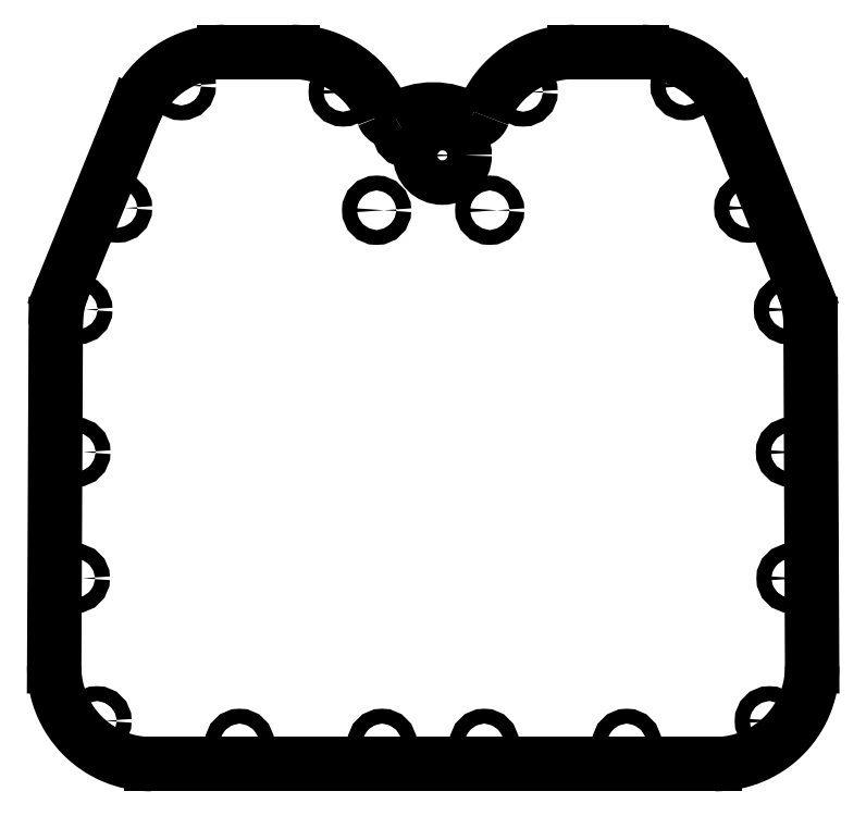
<metadata>
{"format":"dxf","ext":"dxf","renderer":"ezdxf+matplotlib","layout":"modelspace","background":"white","min_lineweight":24,"dpi":150}
</metadata>
<code>
0
SECTION
2
ENTITIES
0
CIRCLE
8
0
10
-5.021
20
-1.384
30
0
40
0.1042
0
CIRCLE
8
0
10
-4.985
20
2.385
30
0
40
0.1043
0
CIRCLE
8
0
10
-3.533
20
5.527
30
0
40
0.1042
0
CIRCLE
8
0
10
-0.7936
20
3.779
30
0
40
0.1042
0
CIRCLE
8
0
10
1.262
20
5.439
30
0
40
0.1043
0
CIRCLE
8
0
10
4.427
20
3.811
30
0
40
0.1042
0
CIRCLE
8
0
10
5.013
20
0.3853
30
0
40
0.1043
0
CIRCLE
8
0
10
4.717
20
-3.384
30
0
40
0.1042
0
CIRCLE
8
0
10
0.7166
20
-3.701
30
0
40
0.1043
0
CIRCLE
8
0
10
0.13
20
4.549
30
0
40
0.3125
0
CIRCLE
8
0
10
-2.717
20
-3.701
30
0
40
0.1043
0
SPLINE
8
0
210
0
220
0
230
1
70
     8
71
     3
72
    31
73
    27
74
     0
42
1e-08
43
1e-08
12
1
22
0
32
0
13
1
23
0
33
0
40
0
40
0
40
0
40
0
40
0.01391
40
0.0278
40
0.04169
40
0.05557
40
0.06944
40
0.08332
40
0.0972
40
0.1111
40
0.125
40
0.1873
40
0.2496
40
0.3122
40
0.3749
40
0.4992
40
0.6245
40
0.6868
40
0.749
40
0.8116
40
0.8742
40
0.8994
40
0.9245
40
0.9497
40
0.9748
40
1
40
1
40
1
40
1
10
4.198
20
5.149
30
0
10
4.195
20
5.156
30
0
10
4.189
20
5.17
30
0
10
4.18
20
5.19
30
0
10
4.171
20
5.211
30
0
10
4.161
20
5.231
30
0
10
4.151
20
5.251
30
0
10
4.141
20
5.271
30
0
10
4.13
20
5.291
30
0
10
4.119
20
5.311
30
0
10
4.095
20
5.353
30
0
10
4.055
20
5.416
30
0
10
3.994
20
5.496
30
0
10
3.927
20
5.572
30
0
10
3.831
20
5.667
30
0
10
3.699
20
5.772
30
0
10
3.552
20
5.855
30
0
10
3.428
20
5.909
30
0
10
3.333
20
5.942
30
0
10
3.235
20
5.968
30
0
10
3.156
20
5.983
30
0
10
3.095
20
5.991
30
0
10
3.055
20
5.995
30
0
10
3.014
20
5.998
30
0
10
2.974
20
6
30
0
10
2.946
20
6
30
0
10
2.933
20
6
30
0
0
SPLINE
8
0
210
0
220
0
230
1
70
     8
71
     3
72
    24
73
    20
74
     0
42
1e-08
43
1e-08
12
1
22
0
32
0
13
1
23
0
33
0
40
0
40
0
40
0
40
0
40
0.04556
40
0.09105
40
0.1365
40
0.1819
40
0.2273
40
0.2727
40
0.3181
40
0.3635
40
0.409
40
0.4544
40
0.5
40
0.5834
40
0.6667
40
0.7499
40
0.8331
40
0.9165
40
1
40
1
40
1
40
1
10
5.295
20
2.183
30
0
10
5.295
20
2.191
30
0
10
5.295
20
2.207
30
0
10
5.294
20
2.23
30
0
10
5.293
20
2.254
30
0
10
5.291
20
2.278
30
0
10
5.289
20
2.301
30
0
10
5.287
20
2.325
30
0
10
5.284
20
2.348
30
0
10
5.281
20
2.372
30
0
10
5.277
20
2.395
30
0
10
5.273
20
2.418
30
0
10
5.268
20
2.448
30
0
10
5.26
20
2.484
30
0
10
5.25
20
2.526
30
0
10
5.238
20
2.568
30
0
10
5.225
20
2.609
30
0
10
5.211
20
2.65
30
0
10
5.2
20
2.677
30
0
10
5.195
20
2.69
30
0
0
SPLINE
8
0
210
0
220
0
230
1
70
     8
71
     3
72
    37
73
    33
74
     0
42
1e-08
43
1e-08
12
1
22
0
32
0
13
1
23
0
33
0
40
0
40
0
40
0
40
0
40
0.01044
40
0.02086
40
0.03127
40
0.04167
40
0.05206
40
0.06245
40
0.07284
40
0.08323
40
0.09362
40
0.104
40
0.1144
40
0.1249
40
0.1874
40
0.25
40
0.3123
40
0.3745
40
0.4371
40
0.4998
40
0.5621
40
0.6244
40
0.6869
40
0.7494
40
0.8119
40
0.8745
40
0.8954
40
0.9163
40
0.9372
40
0.9581
40
0.979
40
1
40
1
40
1
40
1
10
3.957
20
-3.991
30
0
10
3.965
20
-3.991
30
0
10
3.98
20
-3.99
30
0
10
4.002
20
-3.99
30
0
10
4.024
20
-3.989
30
0
10
4.047
20
-3.988
30
0
10
4.069
20
-3.986
30
0
10
4.091
20
-3.984
30
0
10
4.113
20
-3.982
30
0
10
4.135
20
-3.979
30
0
10
4.157
20
-3.976
30
0
10
4.179
20
-3.972
30
0
10
4.201
20
-3.969
30
0
10
4.26
20
-3.957
30
0
10
4.354
20
-3.934
30
0
10
4.48
20
-3.888
30
0
10
4.602
20
-3.831
30
0
10
4.716
20
-3.762
30
0
10
4.824
20
-3.681
30
0
10
4.923
20
-3.591
30
0
10
5.013
20
-3.491
30
0
10
5.092
20
-3.383
30
0
10
5.161
20
-3.268
30
0
10
5.217
20
-3.146
30
0
10
5.262
20
-3.019
30
0
10
5.287
20
-2.918
30
0
10
5.3
20
-2.844
30
0
10
5.306
20
-2.8
30
0
10
5.311
20
-2.755
30
0
10
5.315
20
-2.711
30
0
10
5.317
20
-2.666
30
0
10
5.317
20
-2.636
30
0
10
5.317
20
-2.621
30
0
0
SPLINE
8
0
210
0
220
0
230
1
70
     8
71
     3
72
    36
73
    32
74
     0
42
1e-08
43
1e-08
12
1
22
0
32
0
13
1
23
0
33
0
40
0
40
0
40
0
40
0
40
0.01139
40
0.02275
40
0.03411
40
0.04545
40
0.05679
40
0.06812
40
0.07945
40
0.09079
40
0.1021
40
0.1135
40
0.1249
40
0.1875
40
0.25
40
0.3123
40
0.3745
40
0.4371
40
0.4998
40
0.5621
40
0.6244
40
0.6869
40
0.7494
40
0.8119
40
0.8744
40
0.8954
40
0.9163
40
0.9372
40
0.9581
40
0.979
40
1
40
1
40
1
40
1
10
-5.317
20
-2.621
30
0
10
-5.317
20
-2.629
30
0
10
-5.317
20
-2.645
30
0
10
-5.316
20
-2.67
30
0
10
-5.315
20
-2.694
30
0
10
-5.314
20
-2.718
30
0
10
-5.312
20
-2.743
30
0
10
-5.31
20
-2.767
30
0
10
-5.307
20
-2.791
30
0
10
-5.304
20
-2.815
30
0
10
-5.301
20
-2.839
30
0
10
-5.297
20
-2.863
30
0
10
-5.286
20
-2.923
30
0
10
-5.262
20
-3.018
30
0
10
-5.218
20
-3.145
30
0
10
-5.161
20
-3.266
30
0
10
-5.093
20
-3.382
30
0
10
-5.014
20
-3.49
30
0
10
-4.924
20
-3.59
30
0
10
-4.825
20
-3.68
30
0
10
-4.718
20
-3.761
30
0
10
-4.603
20
-3.83
30
0
10
-4.482
20
-3.888
30
0
10
-4.356
20
-3.933
30
0
10
-4.254
20
-3.959
30
0
10
-4.181
20
-3.972
30
0
10
-4.136
20
-3.979
30
0
10
-4.092
20
-3.984
30
0
10
-4.047
20
-3.988
30
0
10
-4.002
20
-3.99
30
0
10
-3.972
20
-3.99
30
0
10
-3.957
20
-3.991
30
0
0
SPLINE
8
0
210
0
220
0
230
1
70
     8
71
     3
72
    24
73
    20
74
     0
42
1e-08
43
1e-08
12
1
22
0
32
0
13
1
23
0
33
0
40
0
40
0
40
0
40
0
40
0.04557
40
0.09108
40
0.1365
40
0.182
40
0.2274
40
0.2727
40
0.3181
40
0.3635
40
0.409
40
0.4545
40
0.5
40
0.5835
40
0.6668
40
0.75
40
0.8332
40
0.9165
40
1
40
1
40
1
40
1
10
-5.195
20
2.69
30
0
10
-5.198
20
2.683
30
0
10
-5.204
20
2.668
30
0
10
-5.212
20
2.646
30
0
10
-5.22
20
2.624
30
0
10
-5.227
20
2.601
30
0
10
-5.234
20
2.579
30
0
10
-5.241
20
2.556
30
0
10
-5.248
20
2.534
30
0
10
-5.254
20
2.511
30
0
10
-5.259
20
2.488
30
0
10
-5.264
20
2.465
30
0
10
-5.27
20
2.435
30
0
10
-5.277
20
2.399
30
0
10
-5.283
20
2.356
30
0
10
-5.288
20
2.313
30
0
10
-5.292
20
2.27
30
0
10
-5.294
20
2.227
30
0
10
-5.295
20
2.198
30
0
10
-5.295
20
2.183
30
0
0
SPLINE
8
0
210
0
220
0
230
1
70
     8
71
     3
72
    31
73
    27
74
     0
42
1e-08
43
1e-08
12
1
22
0
32
0
13
1
23
0
33
0
40
0
40
0
40
0
40
0
40
0.01391
40
0.0278
40
0.04169
40
0.05557
40
0.06944
40
0.08332
40
0.0972
40
0.1111
40
0.125
40
0.1873
40
0.2496
40
0.3122
40
0.3749
40
0.4992
40
0.6245
40
0.6868
40
0.749
40
0.8116
40
0.8742
40
0.8994
40
0.9245
40
0.9497
40
0.9748
40
1
40
1
40
1
40
1
10
-2.933
20
6
30
0
10
-2.94
20
6
30
0
10
-2.955
20
6
30
0
10
-2.978
20
6
30
0
10
-3
20
5.999
30
0
10
-3.023
20
5.998
30
0
10
-3.045
20
5.996
30
0
10
-3.067
20
5.994
30
0
10
-3.09
20
5.992
30
0
10
-3.112
20
5.989
30
0
10
-3.16
20
5.982
30
0
10
-3.234
20
5.968
30
0
10
-3.331
20
5.942
30
0
10
-3.427
20
5.909
30
0
10
-3.551
20
5.856
30
0
10
-3.697
20
5.772
30
0
10
-3.83
20
5.668
30
0
10
-3.926
20
5.574
30
0
10
-3.993
20
5.498
30
0
10
-4.054
20
5.417
30
0
10
-4.098
20
5.349
30
0
10
-4.128
20
5.296
30
0
10
-4.147
20
5.26
30
0
10
-4.165
20
5.224
30
0
10
-4.182
20
5.187
30
0
10
-4.192
20
5.162
30
0
10
-4.198
20
5.149
30
0
0
SPLINE
8
0
210
0
220
0
230
1
70
     8
71
     3
72
    31
73
    27
74
     0
42
1e-08
43
1e-08
12
1
22
0
32
0
13
1
23
0
33
0
40
0
40
0
40
0
40
0
40
0.01389
40
0.02777
40
0.04165
40
0.05553
40
0.06941
40
0.0833
40
0.0972
40
0.1111
40
0.1251
40
0.1873
40
0.2497
40
0.3123
40
0.3749
40
0.4995
40
0.6244
40
0.6869
40
0.7495
40
0.8118
40
0.8742
40
0.8994
40
0.9245
40
0.9496
40
0.9748
40
1
40
1
40
1
40
1
10
-0.6974
20
5.113
30
0
10
-0.7001
20
5.121
30
0
10
-0.7056
20
5.135
30
0
10
-0.7142
20
5.156
30
0
10
-0.7231
20
5.177
30
0
10
-0.7324
20
5.198
30
0
10
-0.742
20
5.219
30
0
10
-0.752
20
5.24
30
0
10
-0.7624
20
5.261
30
0
10
-0.7731
20
5.281
30
0
10
-0.797
20
5.325
30
0
10
-0.8368
20
5.39
30
0
10
-0.8972
20
5.474
30
0
10
-0.9638
20
5.553
30
0
10
-1.06
20
5.652
30
0
10
-1.195
20
5.761
30
0
10
-1.344
20
5.849
30
0
10
-1.47
20
5.905
30
0
10
-1.568
20
5.939
30
0
10
-1.667
20
5.966
30
0
10
-1.749
20
5.982
30
0
10
-1.81
20
5.991
30
0
10
-1.852
20
5.995
30
0
10
-1.893
20
5.998
30
0
10
-1.935
20
6
30
0
10
-1.963
20
6
30
0
10
-1.977
20
6
30
0
0
SPLINE
8
0
210
0
220
0
230
1
70
     8
71
     3
72
    26
73
    22
74
     0
42
1e-08
43
1e-08
12
1
22
0
32
0
13
1
23
0
33
0
40
0
40
0
40
0
40
0
40
0.03163
40
0.06298
40
0.09413
40
0.1252
40
0.1562
40
0.1873
40
0.2186
40
0.2502
40
0.3125
40
0.3749
40
0.4374
40
0.4999
40
0.6249
40
0.6872
40
0.7496
40
0.8121
40
0.8747
40
0.9372
40
1
40
1
40
1
40
1
10
-0.5157
20
5.05
30
0
10
-0.5177
20
5.049
30
0
10
-0.5217
20
5.047
30
0
10
-0.5278
20
5.044
30
0
10
-0.5341
20
5.041
30
0
10
-0.5405
20
5.039
30
0
10
-0.5471
20
5.037
30
0
10
-0.5537
20
5.035
30
0
10
-0.5605
20
5.034
30
0
10
-0.5695
20
5.033
30
0
10
-0.581
20
5.032
30
0
10
-0.5947
20
5.033
30
0
10
-0.6082
20
5.035
30
0
10
-0.6258
20
5.04
30
0
10
-0.6425
20
5.048
30
0
10
-0.6575
20
5.059
30
0
10
-0.6678
20
5.068
30
0
10
-0.6771
20
5.078
30
0
10
-0.6852
20
5.089
30
0
10
-0.6922
20
5.101
30
0
10
-0.6957
20
5.109
30
0
10
-0.6974
20
5.113
30
0
0
SPLINE
8
0
210
0
220
0
230
1
70
     8
71
     3
72
    24
73
    20
74
     0
42
1e-08
43
1e-08
12
1
22
0
32
0
13
1
23
0
33
0
40
0
40
0
40
0
40
0
40
0.03129
40
0.06248
40
0.09364
40
0.1249
40
0.1875
40
0.2501
40
0.3124
40
0.3749
40
0.4996
40
0.5622
40
0.6249
40
0.6871
40
0.7495
40
0.8125
40
0.8747
40
0.9369
40
1
40
1
40
1
40
1
10
0.6974
20
5.113
30
0
10
0.6966
20
5.111
30
0
10
0.6949
20
5.107
30
0
10
0.692
20
5.101
30
0
10
0.6887
20
5.095
30
0
10
0.684
20
5.087
30
0
10
0.6772
20
5.078
30
0
10
0.6679
20
5.068
30
0
10
0.6575
20
5.059
30
0
10
0.6426
20
5.048
30
0
10
0.6259
20
5.04
30
0
10
0.6083
20
5.035
30
0
10
0.5947
20
5.033
30
0
10
0.581
20
5.032
30
0
10
0.5673
20
5.033
30
0
10
0.5537
20
5.035
30
0
10
0.5405
20
5.039
30
0
10
0.5277
20
5.044
30
0
10
0.5197
20
5.048
30
0
10
0.5157
20
5.05
30
0
0
SPLINE
8
0
210
0
220
0
230
1
70
     8
71
     3
72
    31
73
    27
74
     0
42
1e-08
43
1e-08
12
1
22
0
32
0
13
1
23
0
33
0
40
0
40
0
40
0
40
0
40
0.01392
40
0.02783
40
0.04172
40
0.0556
40
0.06947
40
0.08335
40
0.09722
40
0.1111
40
0.125
40
0.1876
40
0.2502
40
0.3127
40
0.3751
40
0.5001
40
0.6252
40
0.6875
40
0.7498
40
0.8125
40
0.8752
40
0.9002
40
0.9252
40
0.9501
40
0.9751
40
1
40
1
40
1
40
1
10
1.977
20
6
30
0
10
1.969
20
6
30
0
10
1.954
20
6
30
0
10
1.931
20
6
30
0
10
1.908
20
5.999
30
0
10
1.885
20
5.997
30
0
10
1.862
20
5.996
30
0
10
1.839
20
5.994
30
0
10
1.816
20
5.991
30
0
10
1.793
20
5.988
30
0
10
1.744
20
5.981
30
0
10
1.668
20
5.967
30
0
10
1.568
20
5.939
30
0
10
1.471
20
5.905
30
0
10
1.344
20
5.849
30
0
10
1.195
20
5.761
30
0
10
1.061
20
5.652
30
0
10
0.964
20
5.554
30
0
10
0.8975
20
5.474
30
0
10
0.8369
20
5.39
30
0
10
0.7937
20
5.319
30
0
10
0.7642
20
5.264
30
0
10
0.7458
20
5.227
30
0
10
0.7284
20
5.19
30
0
10
0.7122
20
5.152
30
0
10
0.7023
20
5.126
30
0
10
0.6974
20
5.113
30
0
0
CIRCLE
8
0
10
-4.717
20
-3.384
30
0
40
0.1042
0
CIRCLE
8
0
10
-0.35
20
4.879
30
0
40
0.125
0
CIRCLE
8
0
10
-0.7166
20
-3.701
30
0
40
0.1043
0
CIRCLE
8
0
10
2.717
20
-3.701
30
0
40
0.1042
0
CIRCLE
8
0
10
5.021
20
-1.384
30
0
40
0.1042
0
CIRCLE
8
0
10
4.985
20
2.385
30
0
40
0.1042
0
CIRCLE
8
0
10
3.533
20
5.527
30
0
40
0.1043
0
CIRCLE
8
0
10
0.7936
20
3.779
30
0
40
0.1043
0
CIRCLE
8
0
10
-1.262
20
5.439
30
0
40
0.1042
0
CIRCLE
8
0
10
-4.427
20
3.811
30
0
40
0.1043
0
CIRCLE
8
0
10
-5.013
20
0.3853
30
0
40
0.1043
0
LINE
8
0
10
2.933
20
6
30
0
11
1.977
21
6
31
0
0
LINE
8
0
10
5.195
20
2.69
30
0
11
4.198
21
5.149
31
0
0
LINE
8
0
10
5.317
20
-2.621
30
0
11
5.295
21
2.183
31
0
0
LINE
8
0
10
-3.957
20
-3.991
30
0
11
3.957
21
-3.991
31
0
0
LINE
8
0
10
-5.295
20
2.183
30
0
11
-5.317
21
-2.621
31
0
0
LINE
8
0
10
-4.198
20
5.149
30
0
11
-5.195
21
2.69
31
0
0
LINE
8
0
10
-1.977
20
6
30
0
11
-2.933
21
6
31
0
0
ARC
8
0
10
-6.284e-07
20
4.194
30
0
40
1
50
58.96
51
121
0
ENDSEC
0
EOF

</code>
